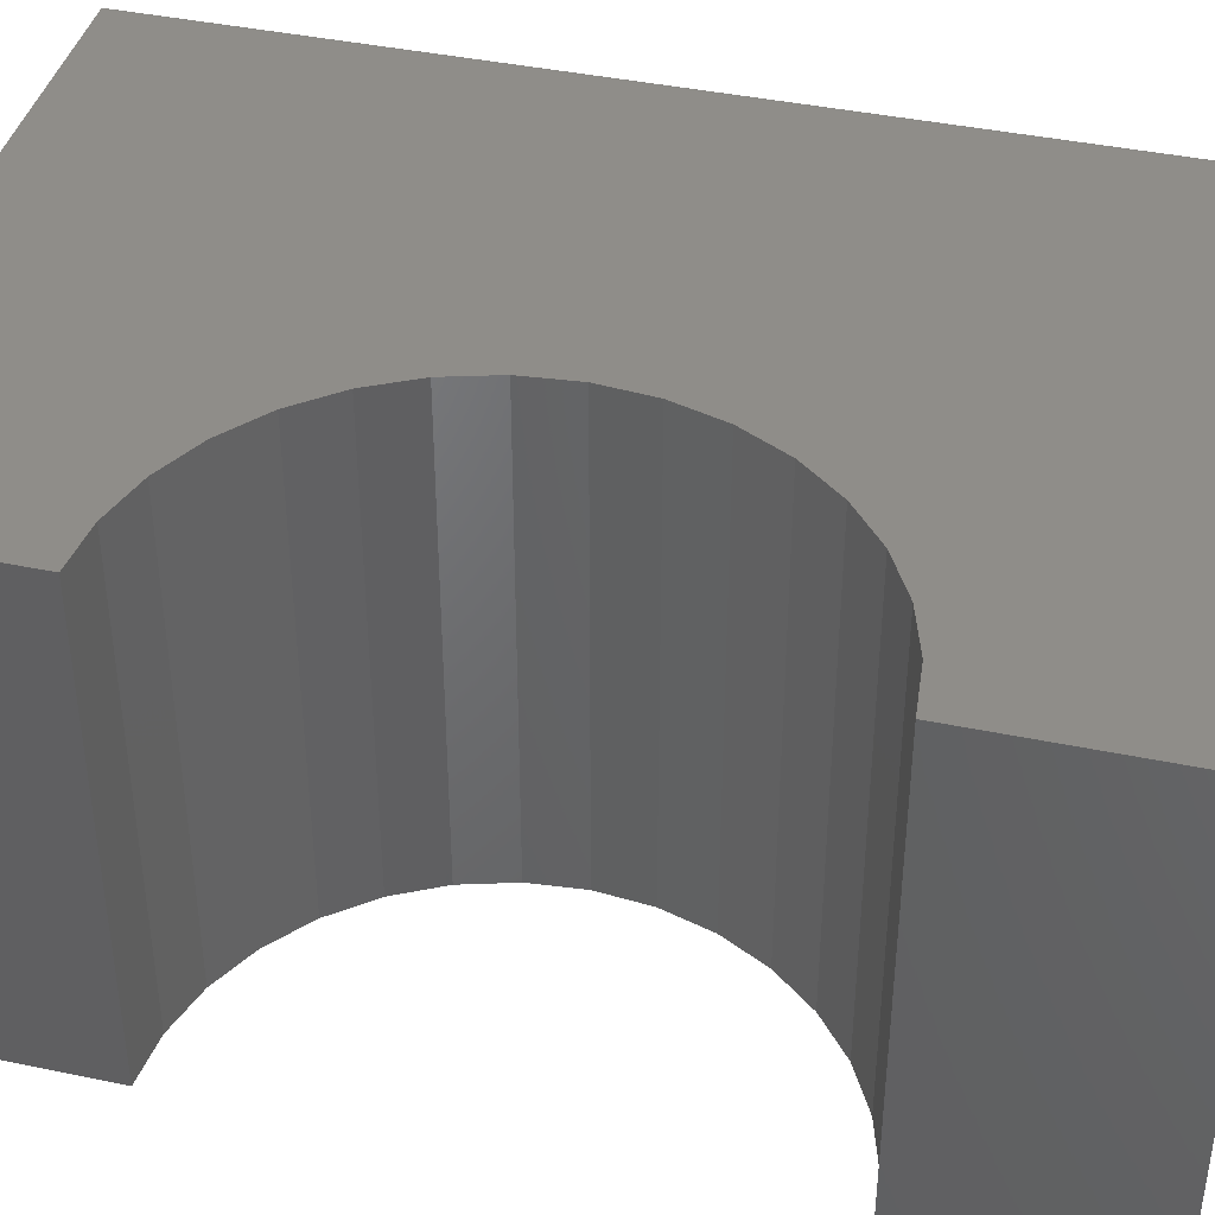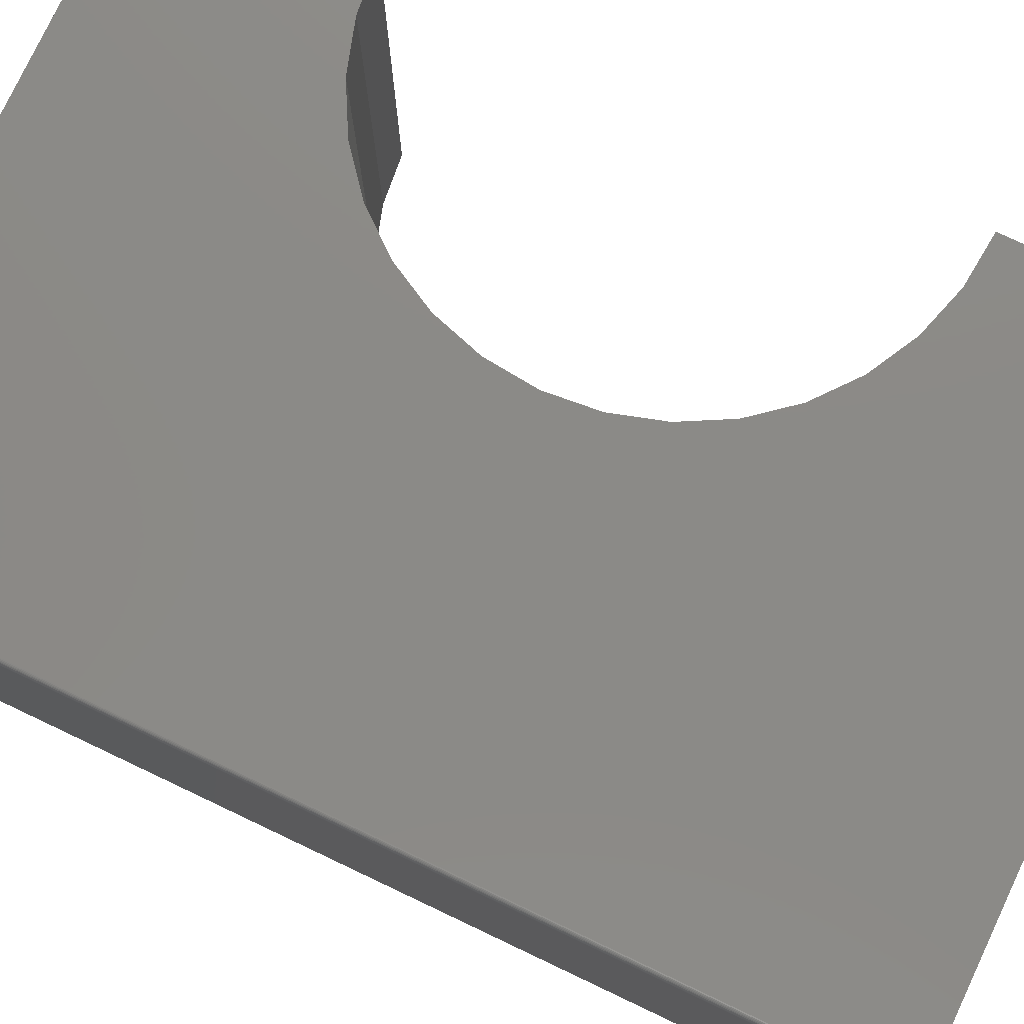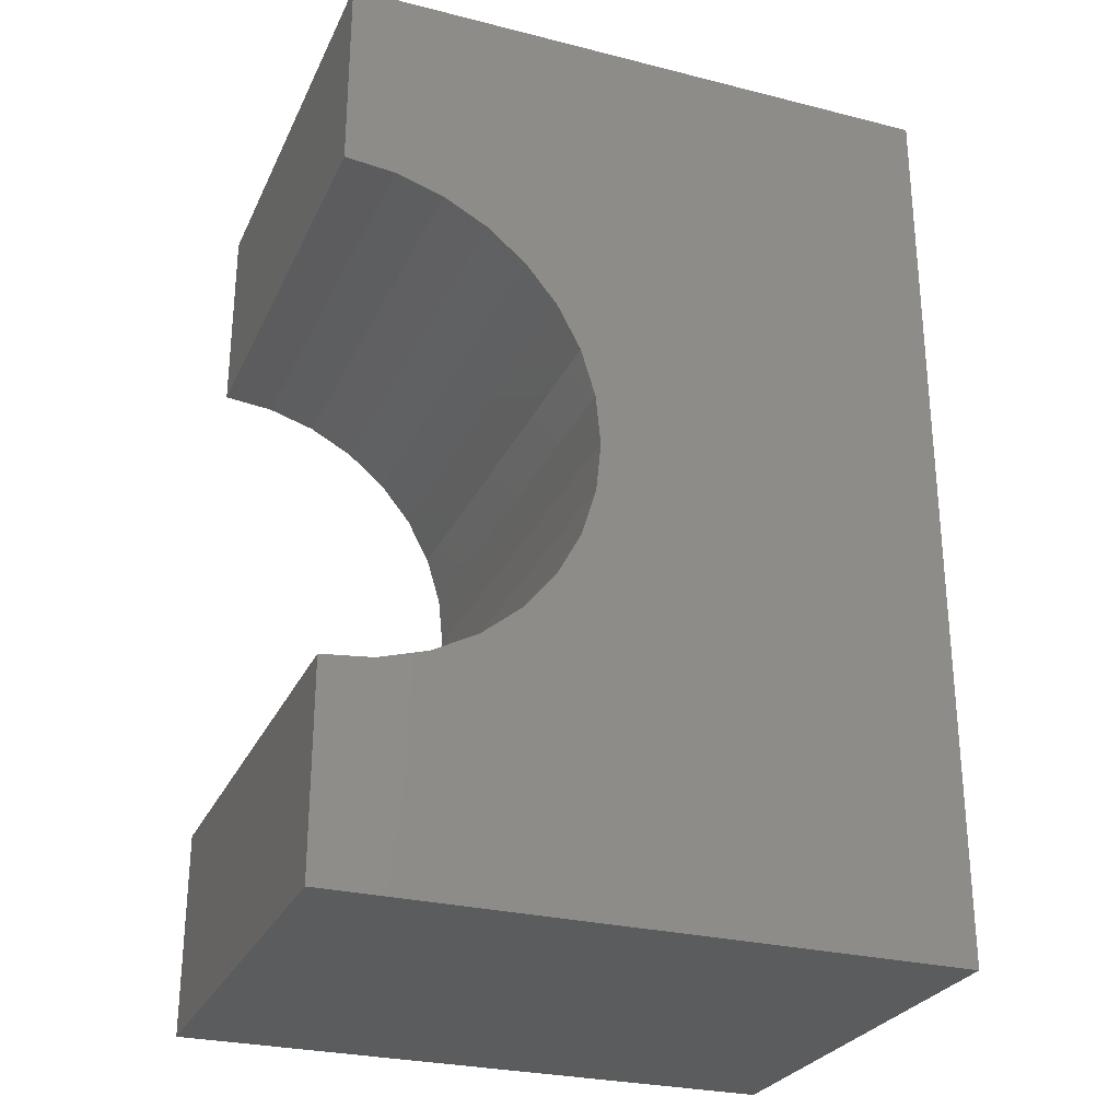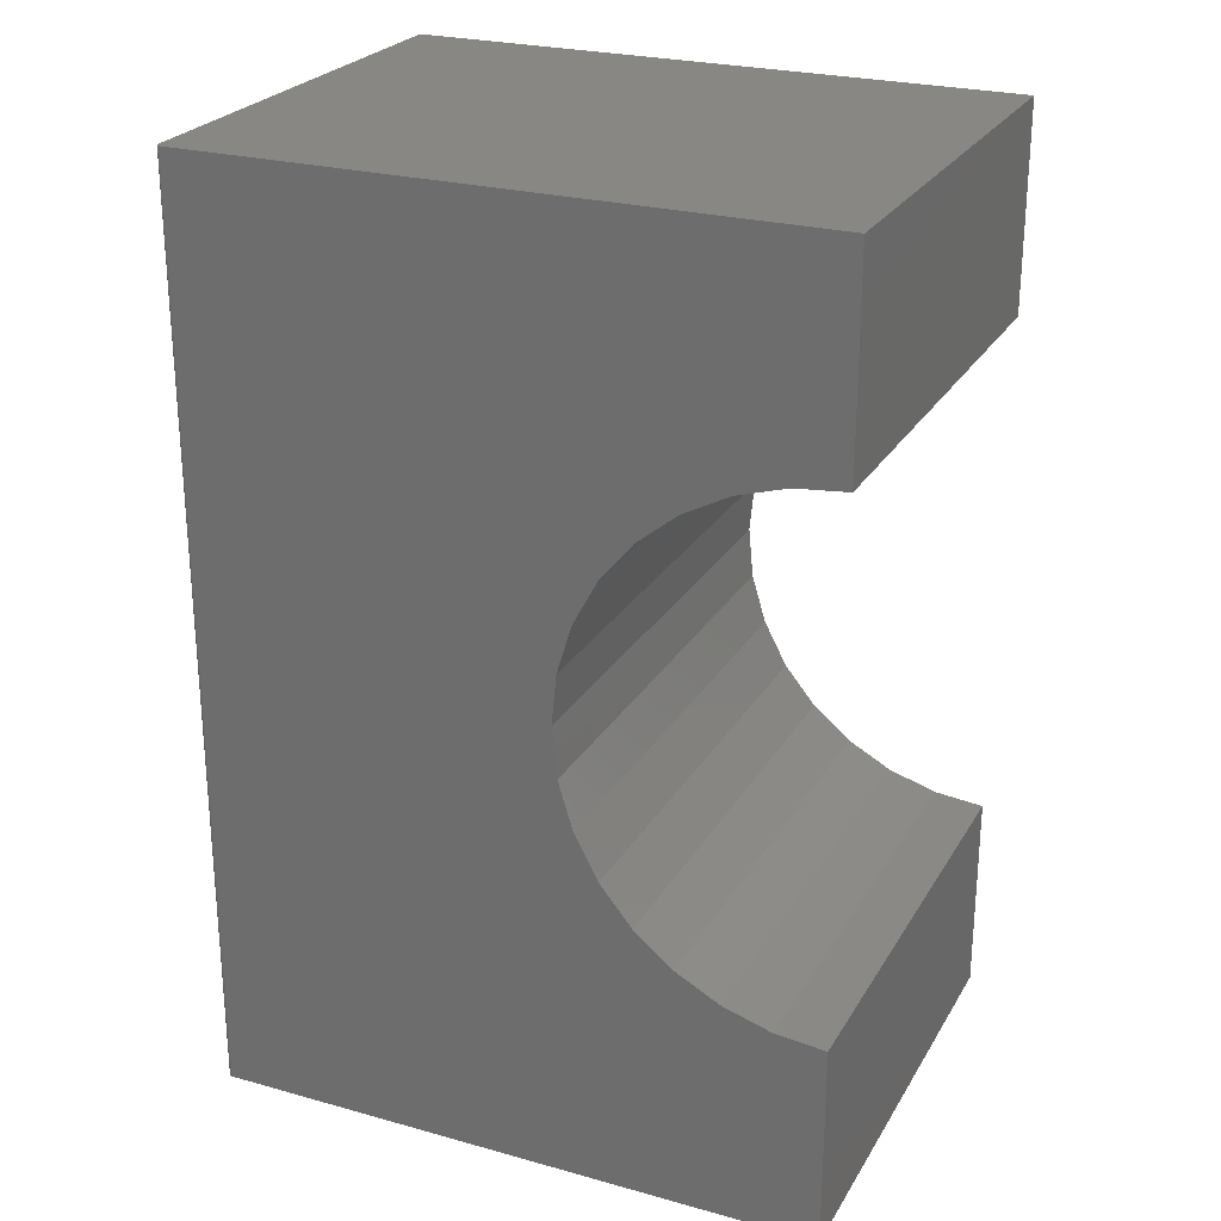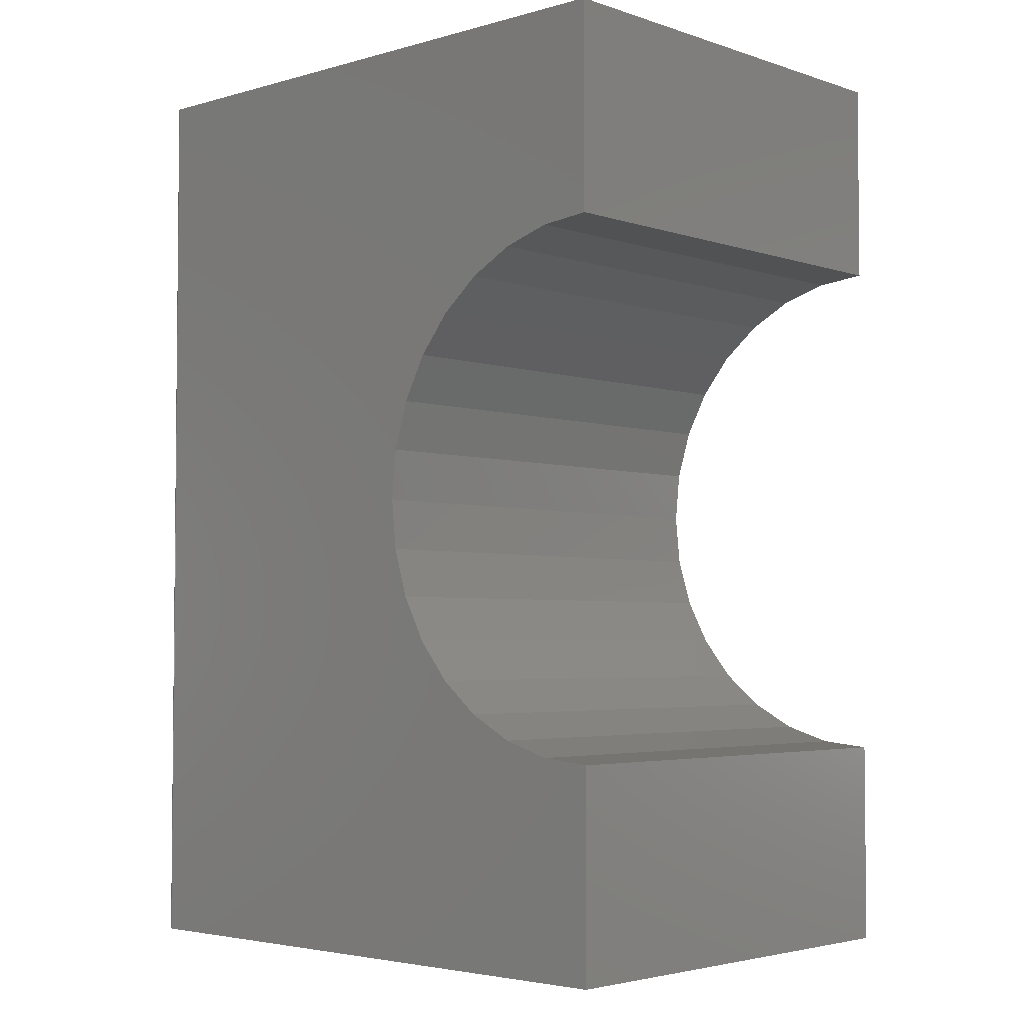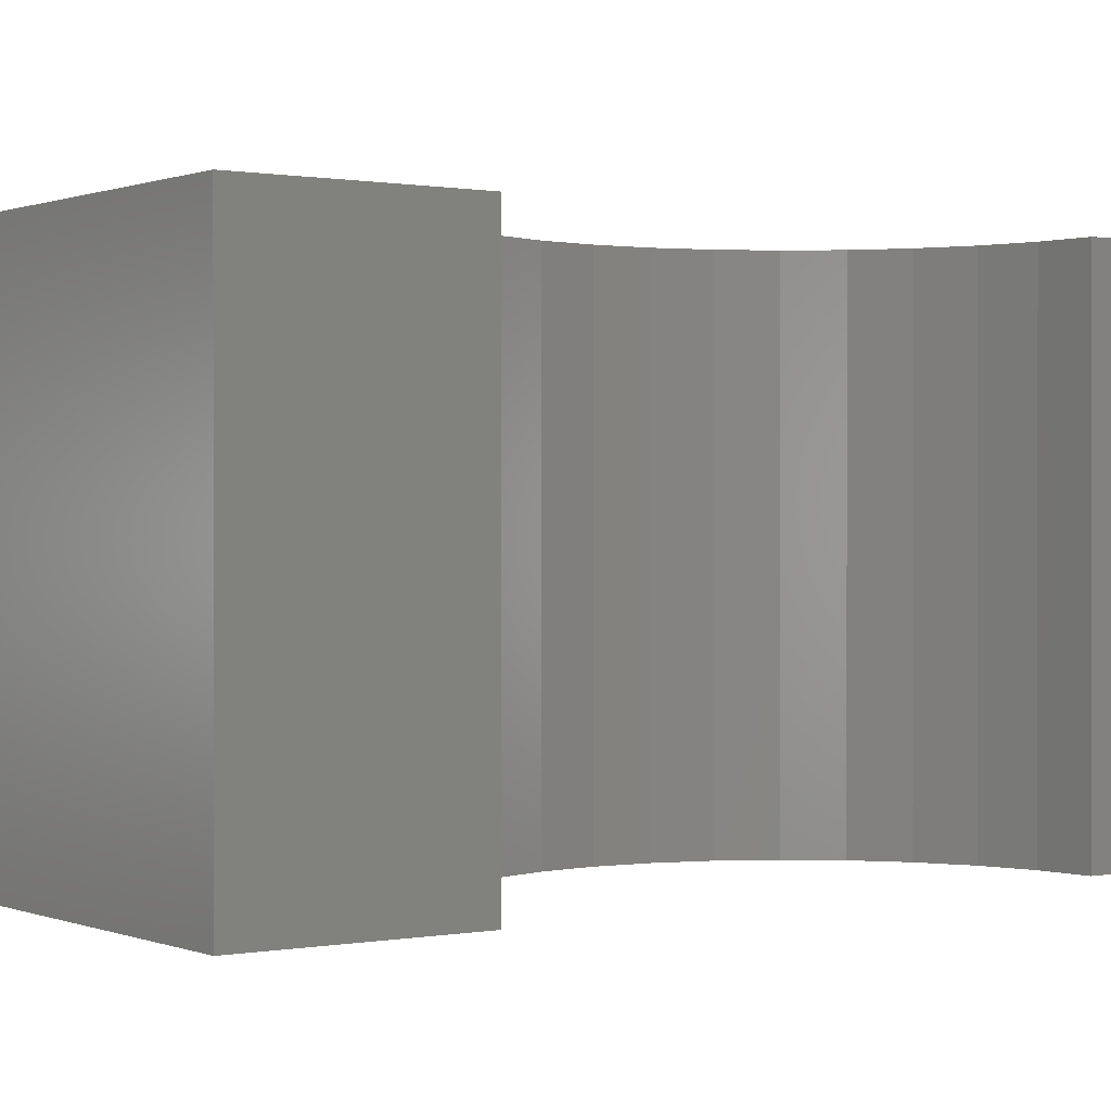
<metadata>
{"format":"stl","ext":"stl","renderer":"f3d","projection":"perspective","resolution":1024,"background":"white","views":[{"elev":41.1,"azim":104.3,"up":"+Z"},{"elev":78.1,"azim":-64.7,"up":"+Z"},{"elev":-27.5,"azim":158.9,"up":"+Y"},{"elev":25.2,"azim":24.1,"up":"+Y"},{"elev":-3.6,"azim":42.8,"up":"+Y"},{"elev":0.5,"azim":54.8,"up":"+Z"}]}
</metadata>
<code>
# stl→obj: 58 verts, 112 faces
v 0.4947 0.75 0.75
v 0.1989 0.2959 0.75
v 0.2623 0.3479 0.75
v 0.3346 0.3866 0.75
v 0.4131 0.4104 0.75
v 0.4947 0.4184 0.75
v -0.4922 -0.75 0.75
v 0.4947 -0.75 0.75
v 0.4947 -0.4184 0.75
v 0.4131 -0.4104 0.75
v 0.3346 -0.3866 0.75
v 0.2623 -0.3479 0.75
v 0.1989 -0.2959 0.75
v 0.1468 -0.2325 0.75
v 0.1082 -0.1601 0.75
v 0.08436 -0.08163 0.75
v 0.07632 5.124e-17 0.75
v 0.08436 0.08163 0.75
v 0.1082 0.1601 0.75
v -0.4922 0.75 0.75
v 0.1468 0.2325 0.75
v -0.5 0.75 0.7422
v -0.5 0.75 0
v -0.5 -0.75 0.7422
v -0.5 -0.75 0
v -0.4965 0.75 0.7487
v -0.4987 0.75 0.7465
v -0.4977 0.75 0.7477
v 0.4947 0.75 0
v -0.4952 0.75 0.7494
v -0.4937 0.75 0.7498
v -0.4998 0.75 0.7437
v -0.4994 0.75 0.7452
v -0.4937 -0.75 0.7498
v -0.4965 -0.75 0.7487
v -0.4952 -0.75 0.7494
v 0.4947 -0.75 0
v -0.4977 -0.75 0.7477
v -0.4987 -0.75 0.7465
v -0.4994 -0.75 0.7452
v -0.4998 -0.75 0.7437
v 0.4947 0.4184 0
v 0.4131 0.4104 0
v 0.3346 0.3866 0
v 0.2623 0.3479 0
v 0.1989 0.2959 0
v 0.1082 0.1601 0
v 0.08436 0.08163 0
v 0.07632 5.124e-17 0
v 0.08436 -0.08163 0
v 0.1082 -0.1601 0
v 0.1468 -0.2325 0
v 0.1989 -0.2959 0
v 0.2623 -0.3479 0
v 0.3346 -0.3866 0
v 0.4131 -0.4104 0
v 0.4947 -0.4184 0
v 0.1468 0.2325 0
f 1 2 3
f 1 3 4
f 1 4 5
f 1 5 6
f 7 8 9
f 7 9 10
f 7 10 11
f 7 11 12
f 7 12 13
f 7 13 14
f 7 14 15
f 7 15 16
f 7 16 17
f 7 17 18
f 7 18 19
f 20 7 19
f 20 19 21
f 20 21 2
f 20 2 1
f 22 23 24
f 24 23 25
f 26 27 28
f 20 1 29
f 23 27 26
f 23 26 30
f 23 30 31
f 23 31 20
f 23 20 29
f 27 23 22
f 27 22 32
f 27 32 33
f 7 34 35
f 35 34 36
f 37 8 7
f 37 7 35
f 37 35 38
f 37 38 39
f 37 39 40
f 37 40 41
f 37 41 24
f 37 24 25
f 22 24 32
f 32 24 41
f 32 41 33
f 33 41 40
f 33 40 27
f 27 40 39
f 27 39 28
f 28 39 38
f 28 38 26
f 26 38 35
f 26 35 30
f 30 35 36
f 30 36 31
f 31 36 34
f 31 34 20
f 20 34 7
f 29 42 43
f 29 43 44
f 29 44 45
f 29 45 46
f 25 47 48
f 25 48 49
f 25 49 50
f 25 50 51
f 25 51 52
f 25 52 53
f 25 53 54
f 25 54 55
f 25 55 56
f 25 56 57
f 25 57 37
f 23 29 46
f 23 46 58
f 23 58 47
f 23 47 25
f 6 42 1
f 1 42 29
f 49 16 50
f 50 16 15
f 50 15 51
f 51 15 14
f 51 14 52
f 52 14 13
f 52 13 53
f 53 13 12
f 53 12 54
f 54 12 11
f 54 11 55
f 55 11 10
f 55 10 56
f 56 10 9
f 56 9 57
f 16 49 17
f 17 49 48
f 17 48 18
f 18 48 47
f 18 47 19
f 19 47 58
f 19 58 21
f 21 58 46
f 21 46 2
f 2 46 45
f 2 45 3
f 3 45 44
f 3 44 4
f 4 44 43
f 4 43 5
f 5 43 42
f 5 42 6
f 8 37 9
f 9 37 57

</code>
